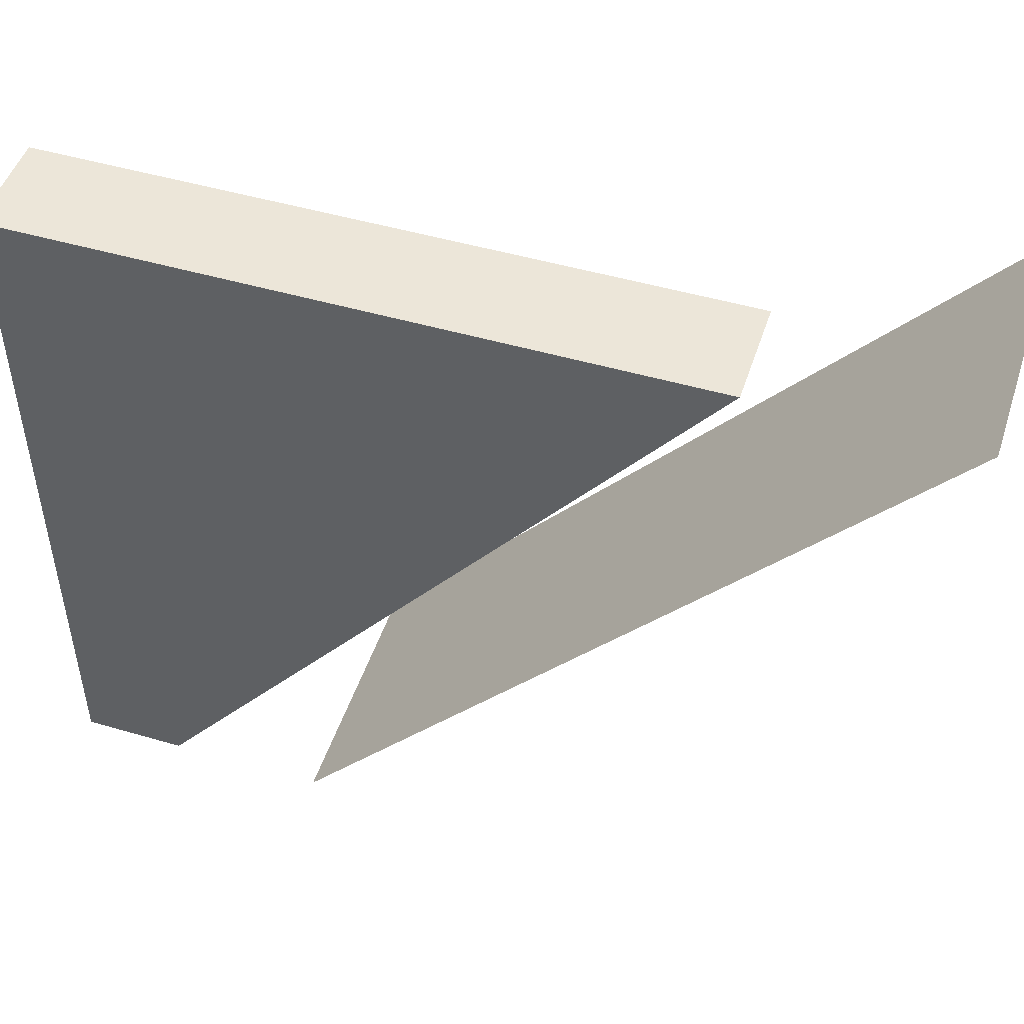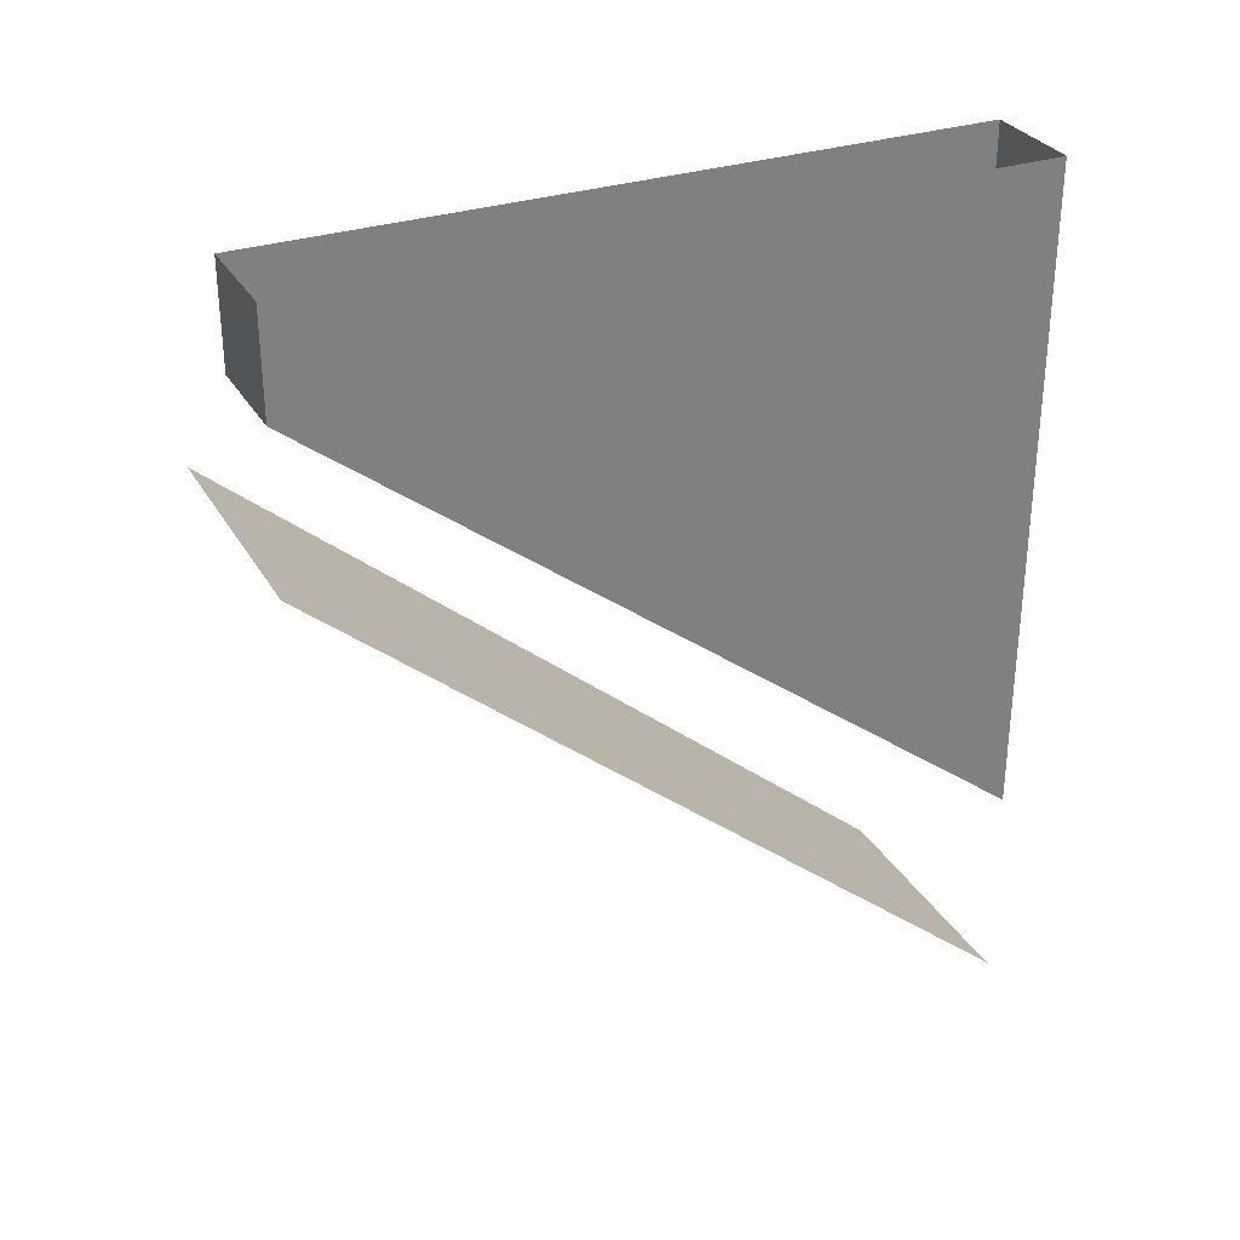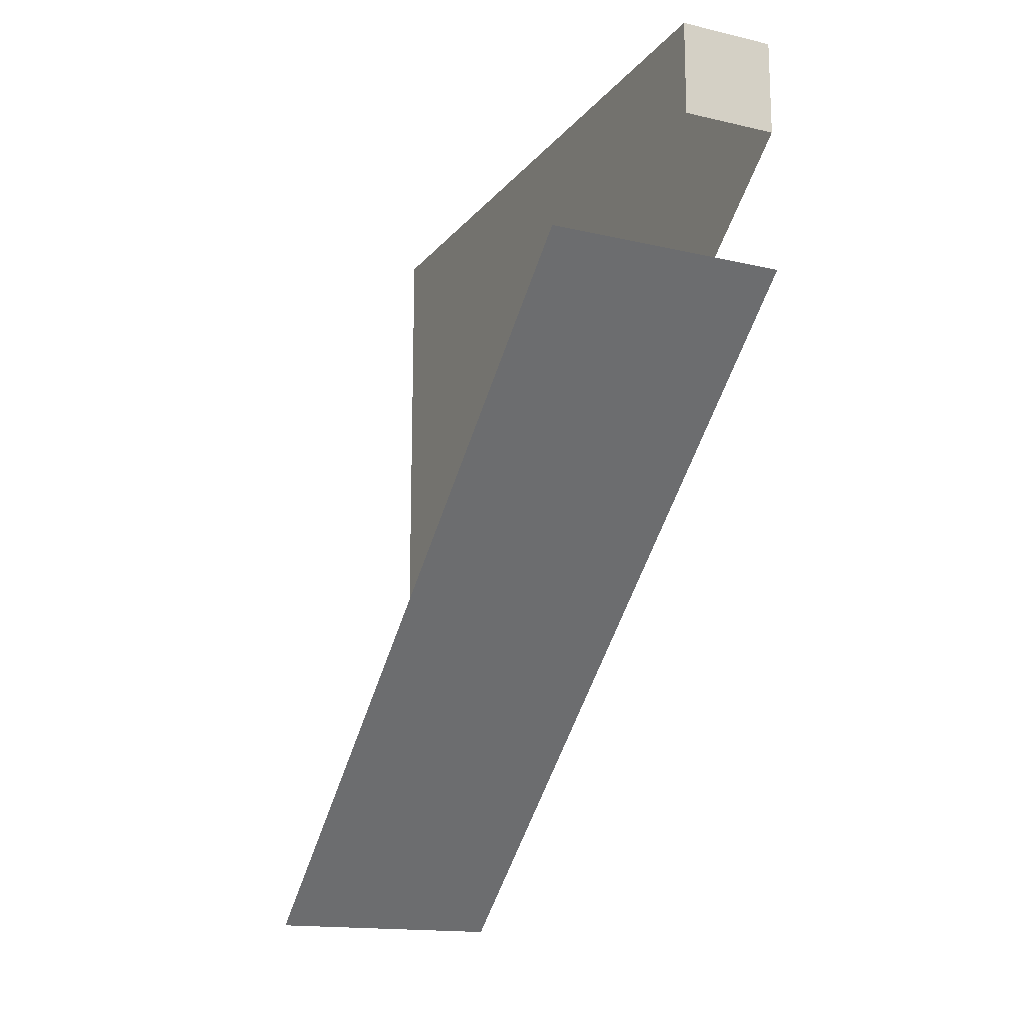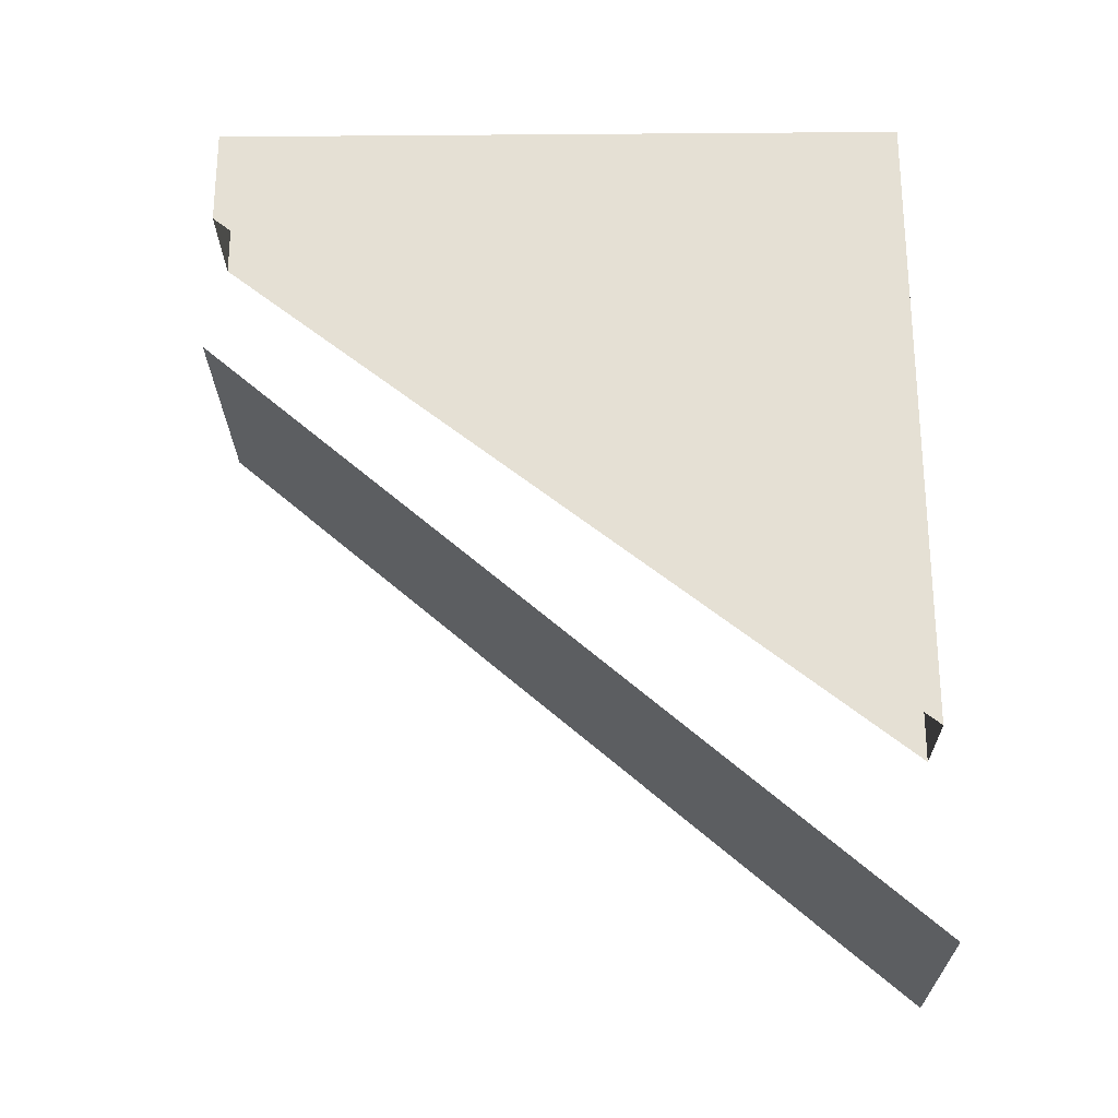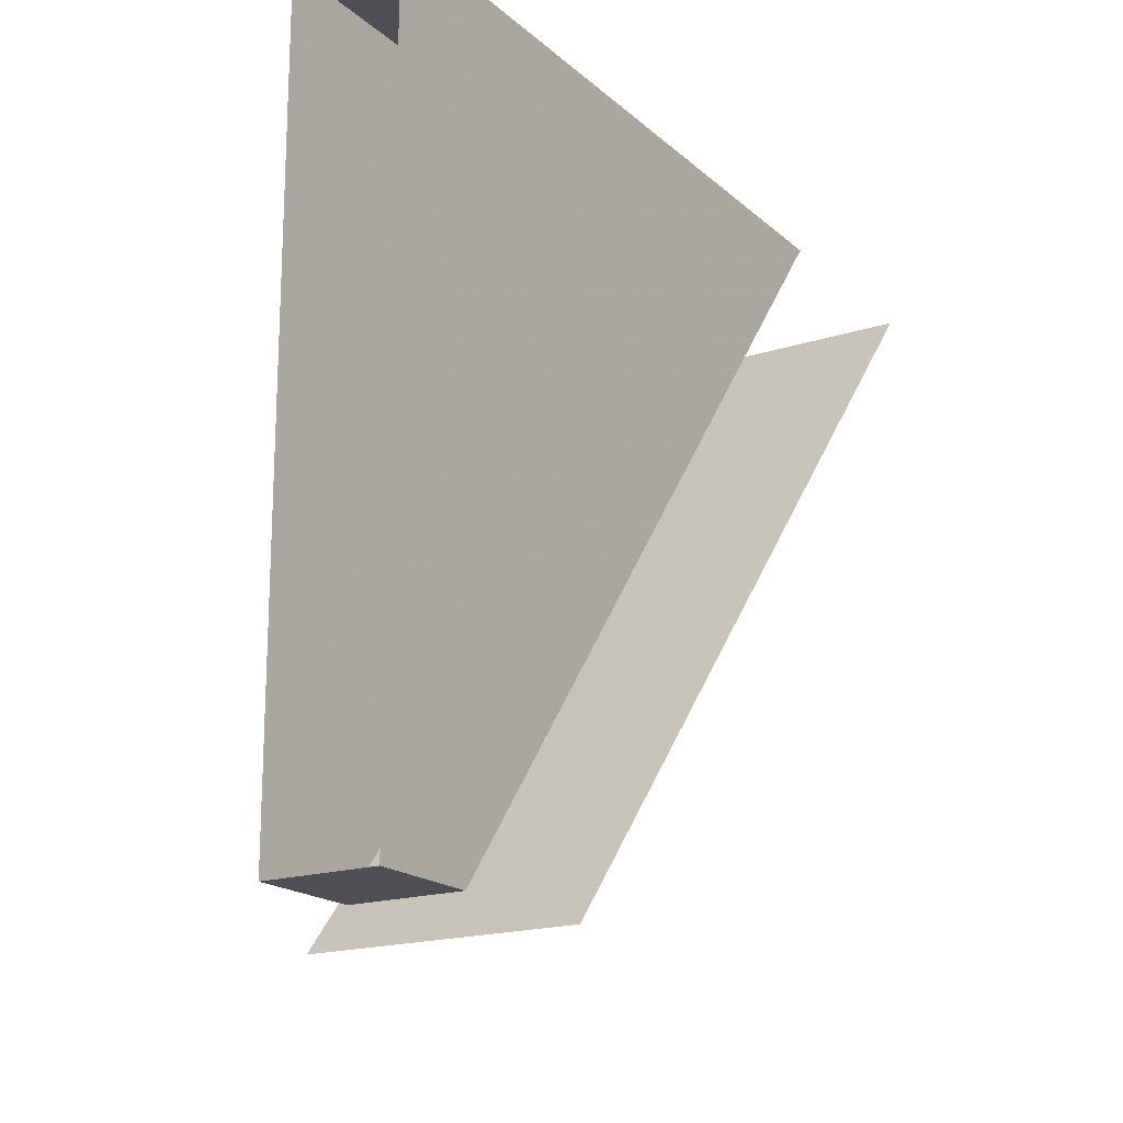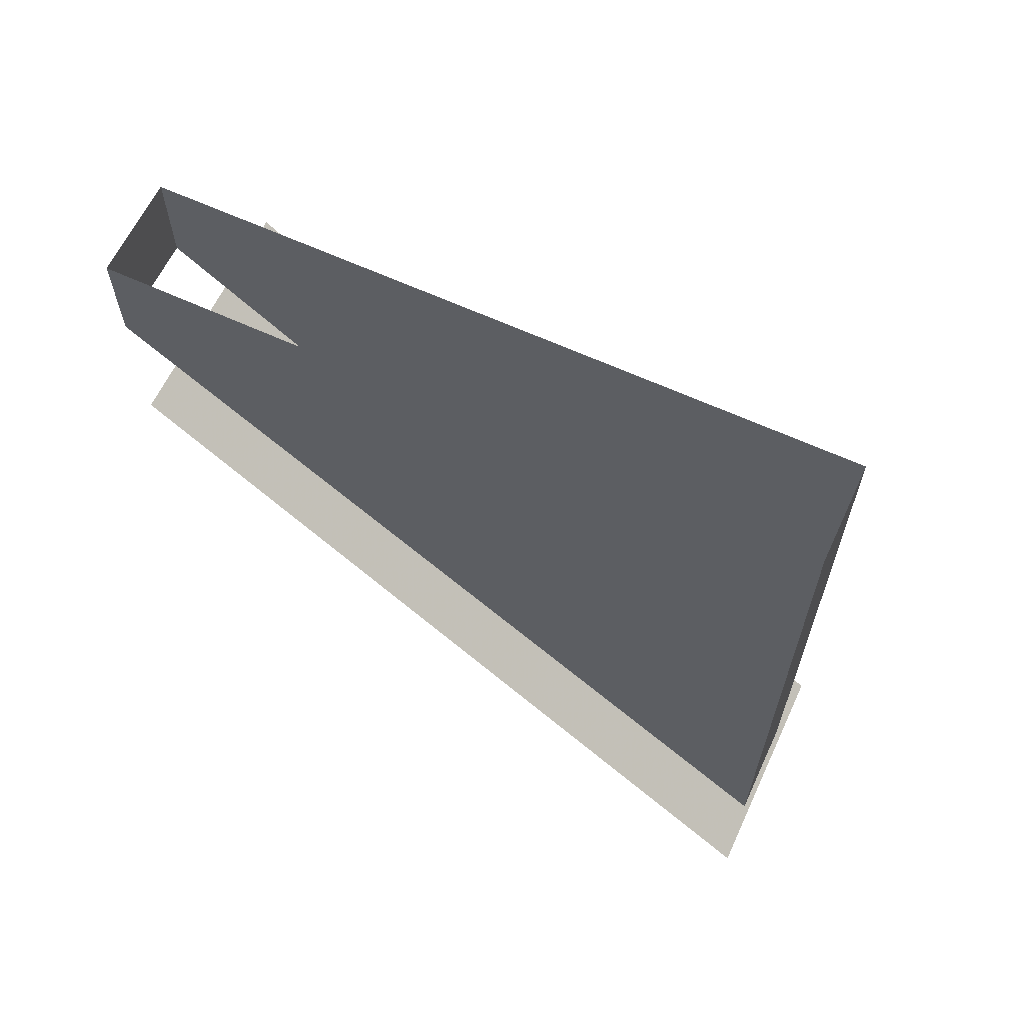
<metadata>
{"format":"obj","ext":"obj","renderer":"f3d","projection":"perspective","resolution":1024,"background":"white","views":[{"elev":48.9,"azim":-72.0,"up":"+Z"},{"elev":30.9,"azim":-115.5,"up":"+Y"},{"elev":-16.0,"azim":154.5,"up":"+Y"},{"elev":-24.6,"azim":-89.3,"up":"+Y"},{"elev":-18.3,"azim":-148.1,"up":"+Z"},{"elev":63.2,"azim":-65.0,"up":"+Y"}]}
</metadata>
<code>
v -0.375 -1.062 0.5
v -0.375 -0.3125 -0.375
v -0.0625 -0.3125 -0.375
v -0.0625 -1.062 0.5
v -0.375 -1 0.5
v -0.375 -0.25 -0.375
v -0.0625 -0.25 -0.375
v -0.0625 -1 0.5
v -0.375 -0.9375 0.5
v -0.375 -0.1875 -0.375
v -0.0625 -0.1875 -0.375
v -0.0625 -0.9375 0.5
v -0.25 -0.8125 0.5
v -0.375 -0.8125 0.5
v -0.375 -0.125 -0.375
v -0.25 -0.125 -0.375
v -0.0625 -0.125 -0.375
v -0.0625 -0.8125 0.5
v -0.25 0 0.5
v -0.375 0 0.5
v -0.375 0 -0.375
v -0.25 0 -0.375
v 0.625 -1.062 0.5
v -0.375 0.5 -0.375
v -0.375 -1.5 -0.375
v -0.375 0.5 0.5
v -0.25 0.5 0.5
v -0.25 -1.5 0.5
v -0.25 0.5 -0.375
v -0.375 -1.5 0.5
v 0.625 0.5 0.5
v -0.375 1.438 -0.375
v 0.625 -0.125 -0.375
v -0.375 0.5 0.5
v -0.375 0.5 0.5
v -0.375 0.5 0.5
v -0.375 0.5 0.5
f 1 2 3
f 1 3 4
f 1 4 5
f 1 5 6
f 1 6 2
f 2 6 7
f 2 7 3
f 3 7 8
f 3 8 4
f 4 8 5
f 5 8 9
f 5 9 10
f 5 10 6
f 6 10 11
f 6 11 7
f 7 11 12
f 7 12 8
f 8 12 9
f 9 12 13
f 9 13 14
f 9 14 10
f 10 14 15
f 10 15 11
f 11 15 16
f 11 16 17
f 11 17 12
f 12 17 18
f 12 18 13
f 13 18 17
f 13 17 16
f 13 16 19
f 13 19 20
f 13 20 14
f 14 20 15
f 15 20 21
f 15 21 22
f 15 22 16
f 16 22 19

</code>
